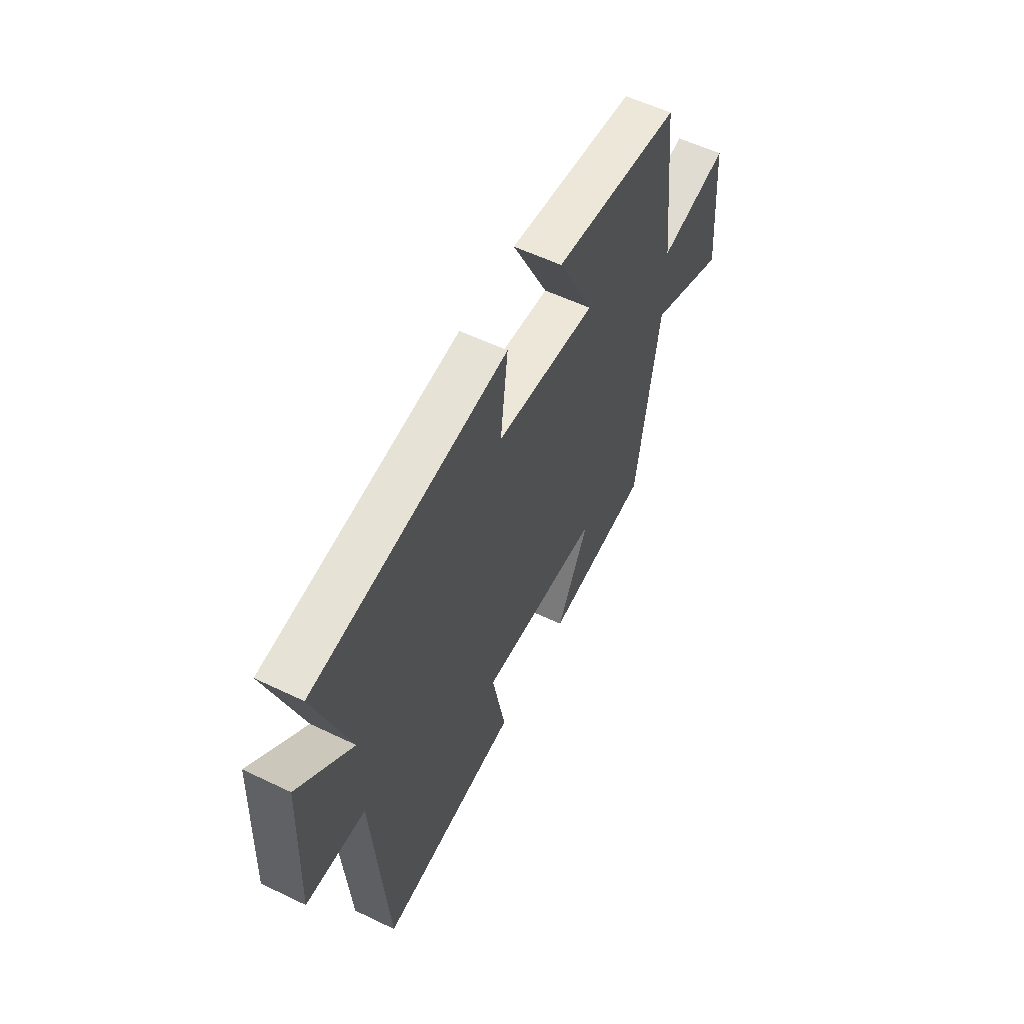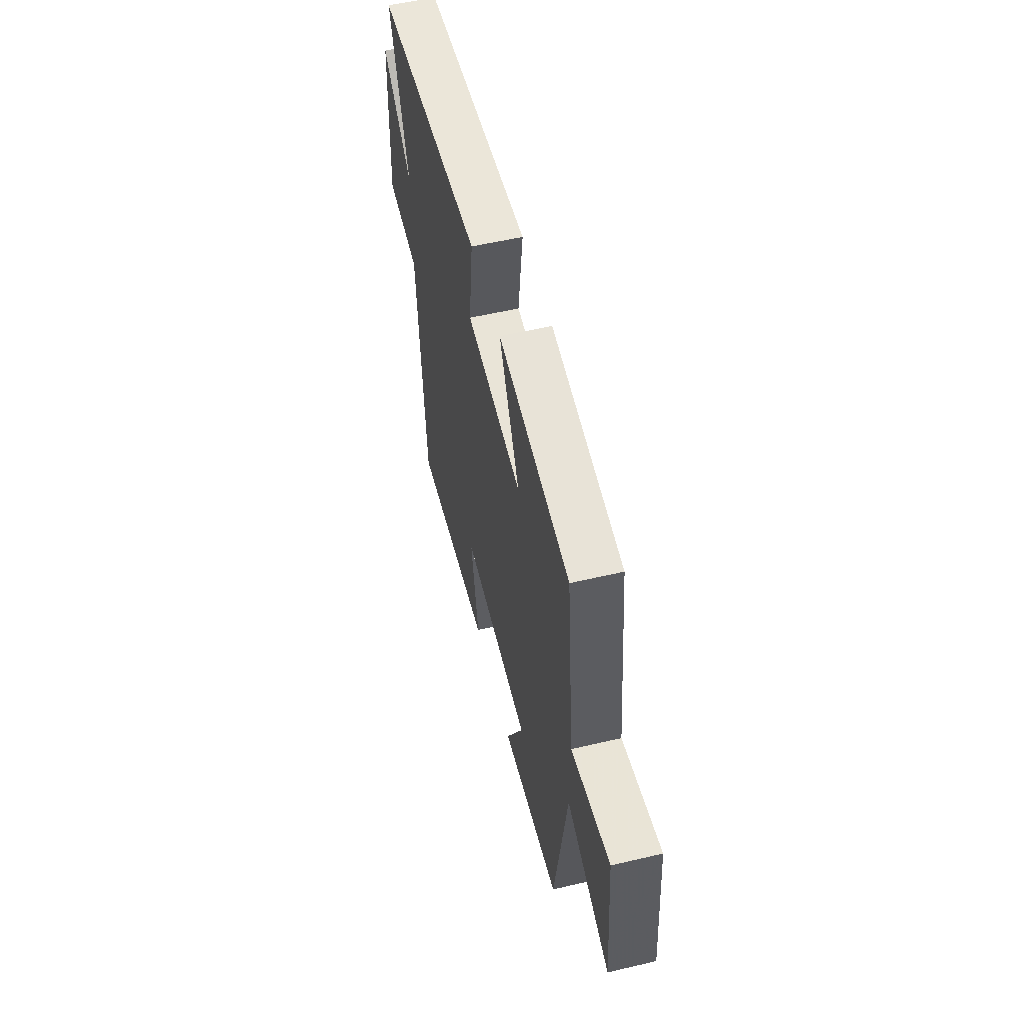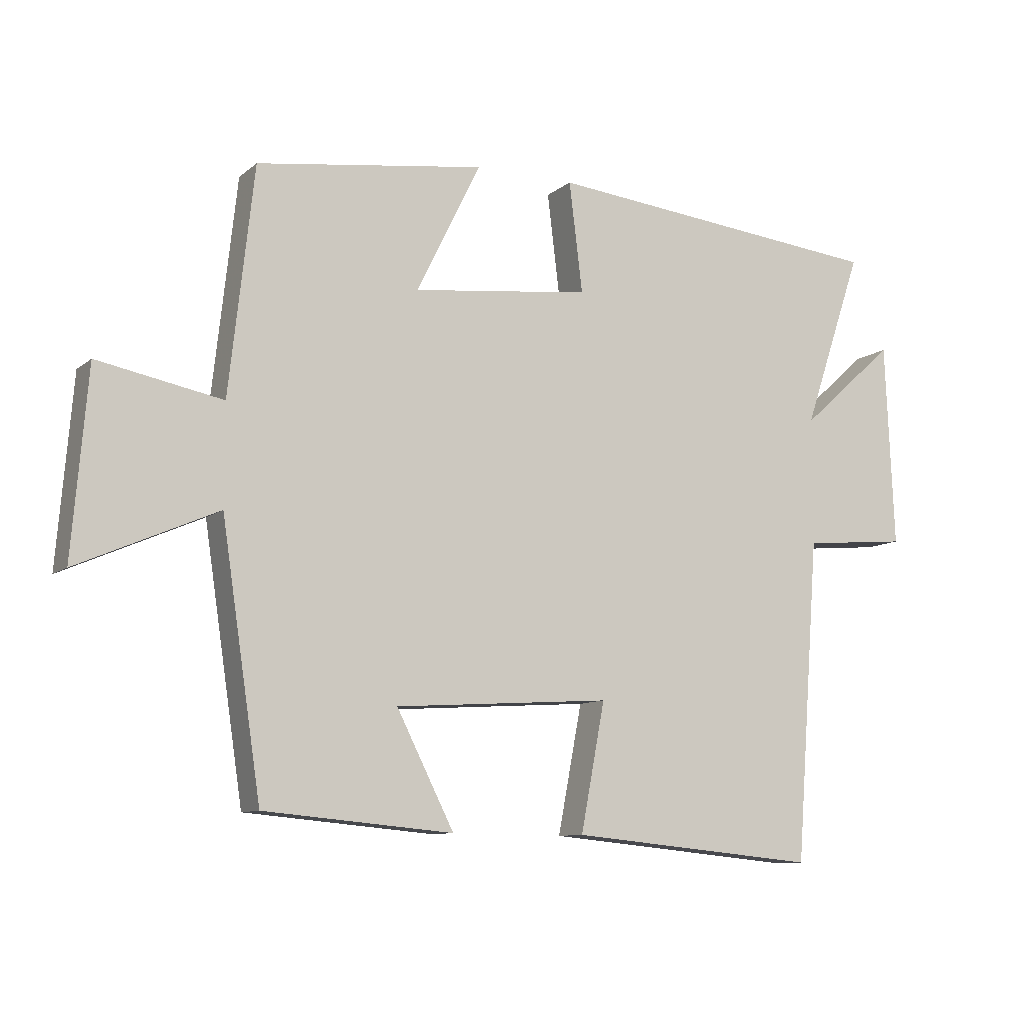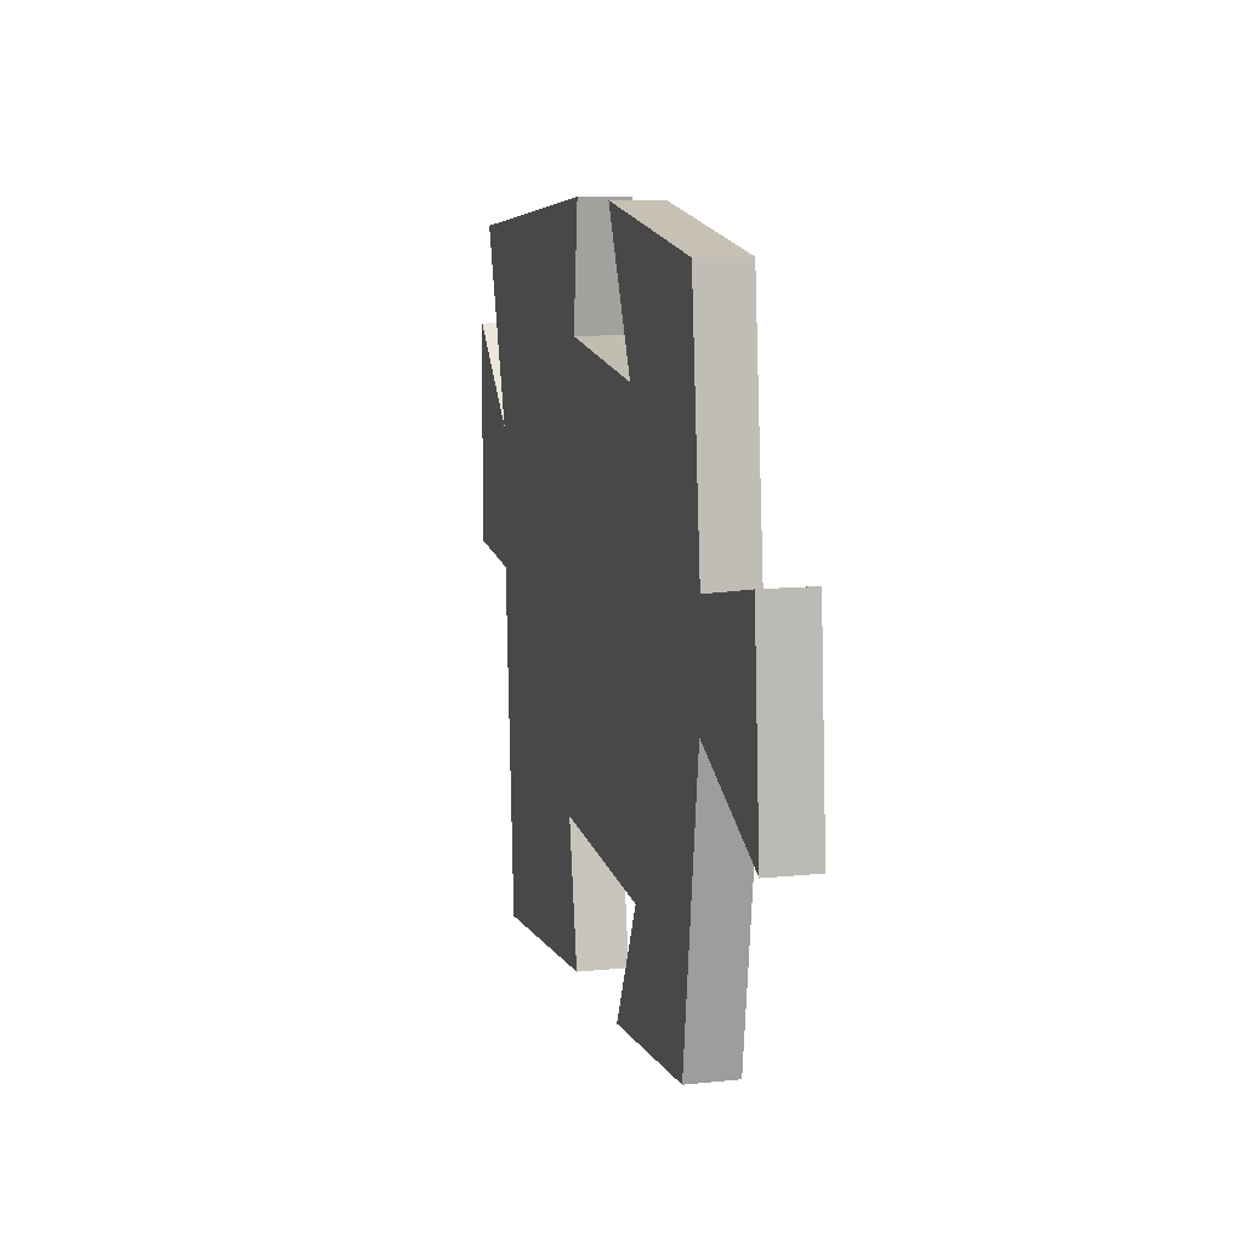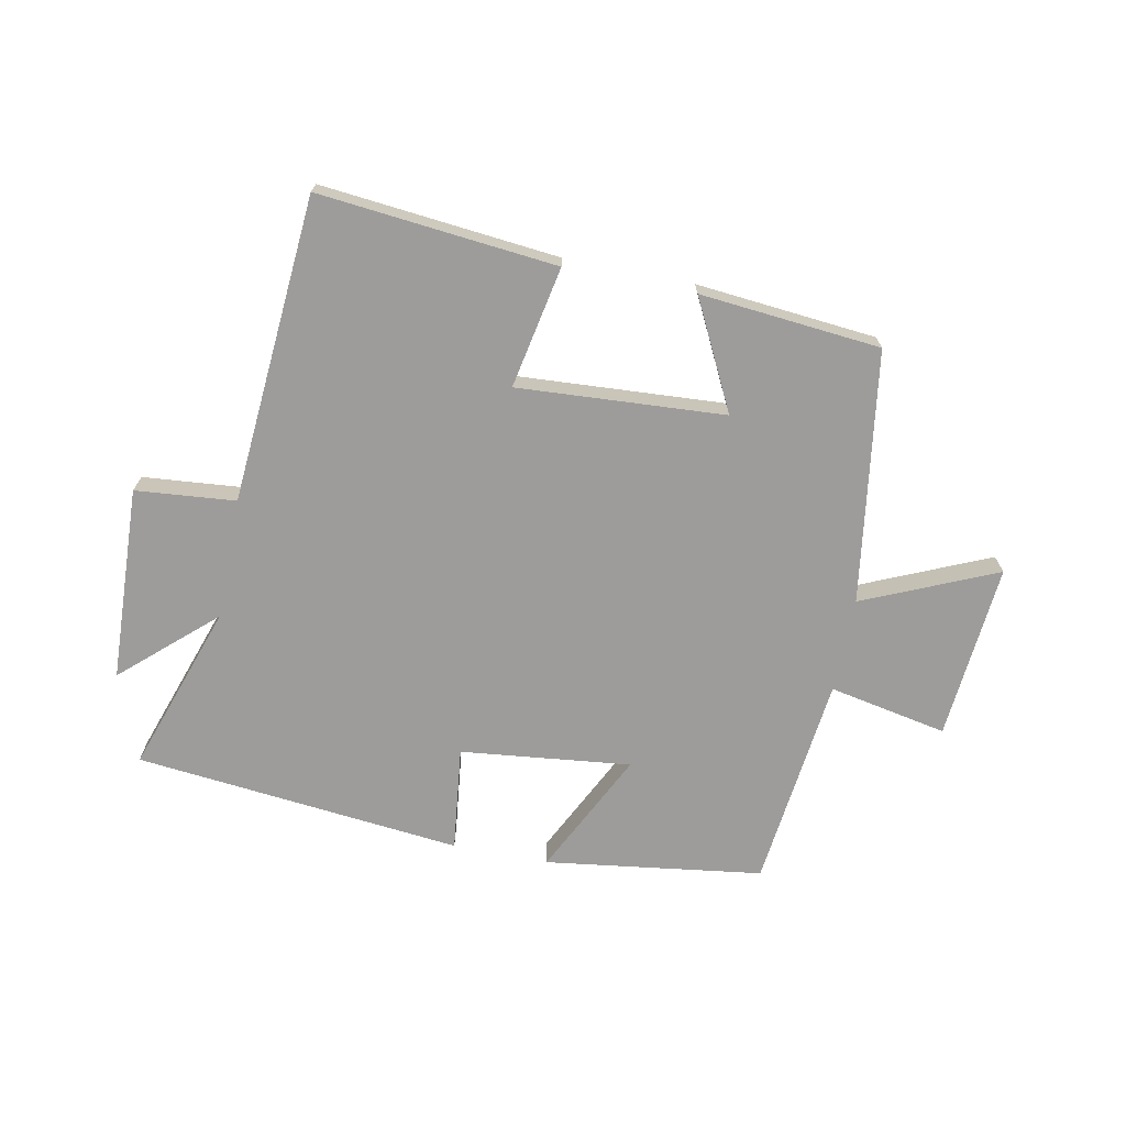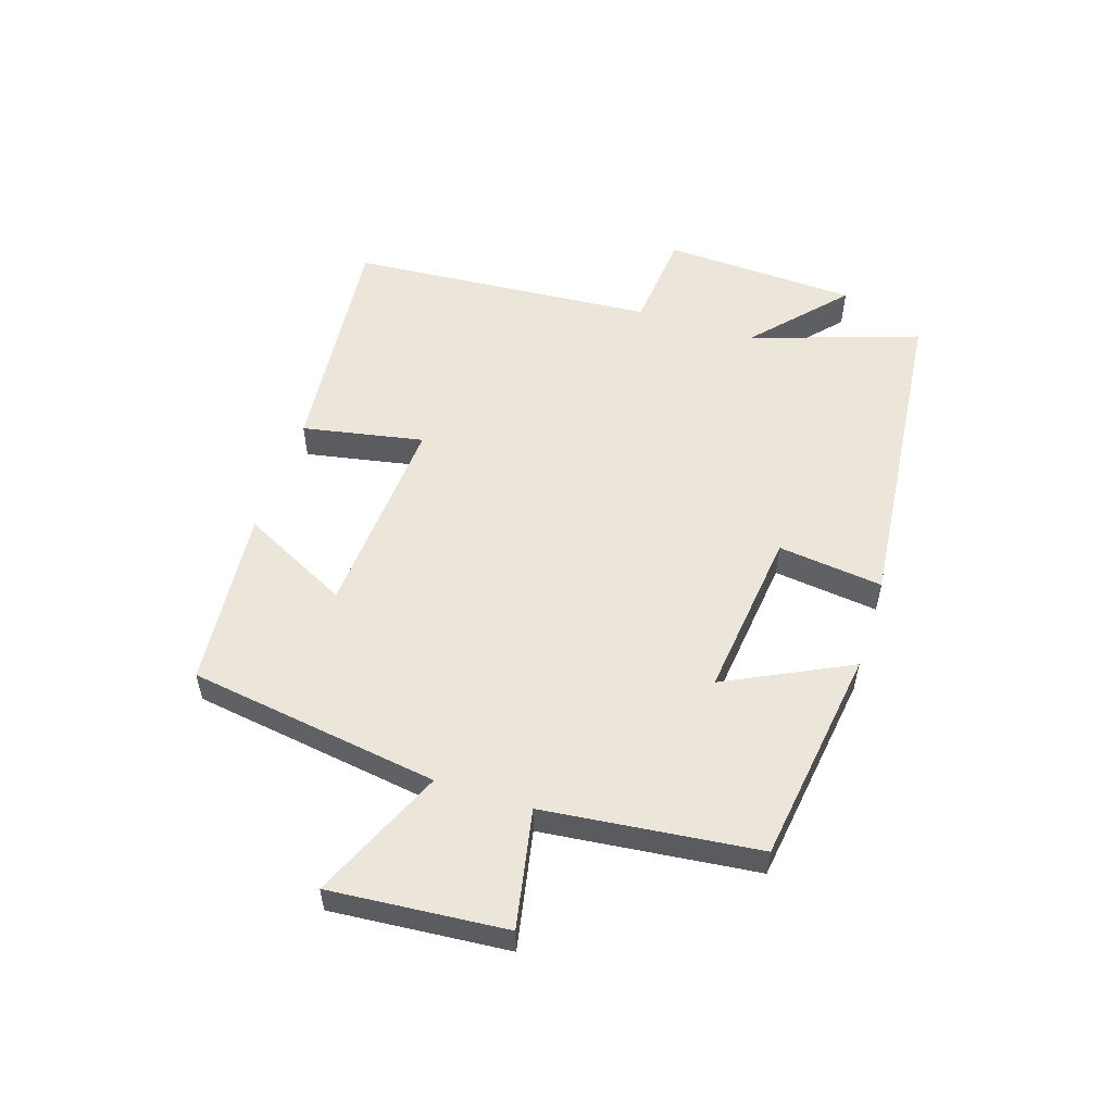
<metadata>
{"format":"obj","ext":"obj","renderer":"f3d","projection":"perspective","resolution":1024,"background":"white","views":[{"elev":56.9,"azim":116.6,"up":"+Z"},{"elev":55.4,"azim":-103.9,"up":"+Z"},{"elev":-9.7,"azim":-27.8,"up":"+Z"},{"elev":10.5,"azim":-104.4,"up":"+Z"},{"elev":-70.1,"azim":168.7,"up":"+Y"},{"elev":54.3,"azim":-72.1,"up":"+Y"}]}
</metadata>
<code>
v -0.461 0.07 0.45
v -0.103 0.07 0.5
v -0.204 0.07 0.295
v 0.076 0.07 0.327
v 0.055 0.07 0.5
v 0.594 0.07 0.445
v 0.5 0.07 0.167
v 0.65 0.07 0.302
v 0.664 0.07 -0.018
v 0.5 0.07 -0.033
v 0.462 0.07 -0.538
v 0.071 0.07 -0.5
v 0.109 0.07 -0.3
v -0.231 0.07 -0.322
v -0.141 0.07 -0.5
v -0.438 0.07 -0.473
v -0.5 0.07 -0.059
v -0.719 0.07 -0.155
v -0.695 0.07 0.135
v -0.5 0.07 0.097
v -0.461 0 0.45
v -0.103 0 0.5
v -0.204 0 0.295
v 0.076 0 0.327
v 0.055 0 0.5
v 0.594 0 0.445
v 0.5 0 0.167
v 0.65 0 0.302
v 0.664 0 -0.018
v 0.5 0 -0.033
v 0.462 0 -0.538
v 0.071 0 -0.5
v 0.109 0 -0.3
v -0.231 0 -0.322
v -0.141 0 -0.5
v -0.438 0 -0.473
v -0.5 0 -0.059
v -0.719 0 -0.155
v -0.695 0 0.135
v -0.5 0 0.097
f 17 18 19 20
f 16 17 20
f 15 16 20
f 14 15 20
f 13 14 20 1
f 10 11 12 13
f 7 8 9 10
f 7 10 13
f 4 5 6 7
f 3 4 7 13
f 1 2 3
f 1 3 13
f 40 39 38 37
f 40 37 36
f 40 36 35
f 40 35 34
f 21 40 34 33
f 33 32 31 30
f 30 29 28 27
f 33 30 27
f 27 26 25 24
f 33 27 24 23
f 23 22 21
f 33 23 21
f 1 21 22 2
f 2 22 23 3
f 3 23 24 4
f 4 24 25 5
f 5 25 26 6
f 6 26 27 7
f 7 27 28 8
f 8 28 29 9
f 9 29 30 10
f 10 30 31 11
f 11 31 32 12
f 12 32 33 13
f 13 33 34 14
f 14 34 35 15
f 15 35 36 16
f 16 36 37 17
f 17 37 38 18
f 18 38 39 19
f 19 39 40 20
f 20 40 21 1

</code>
